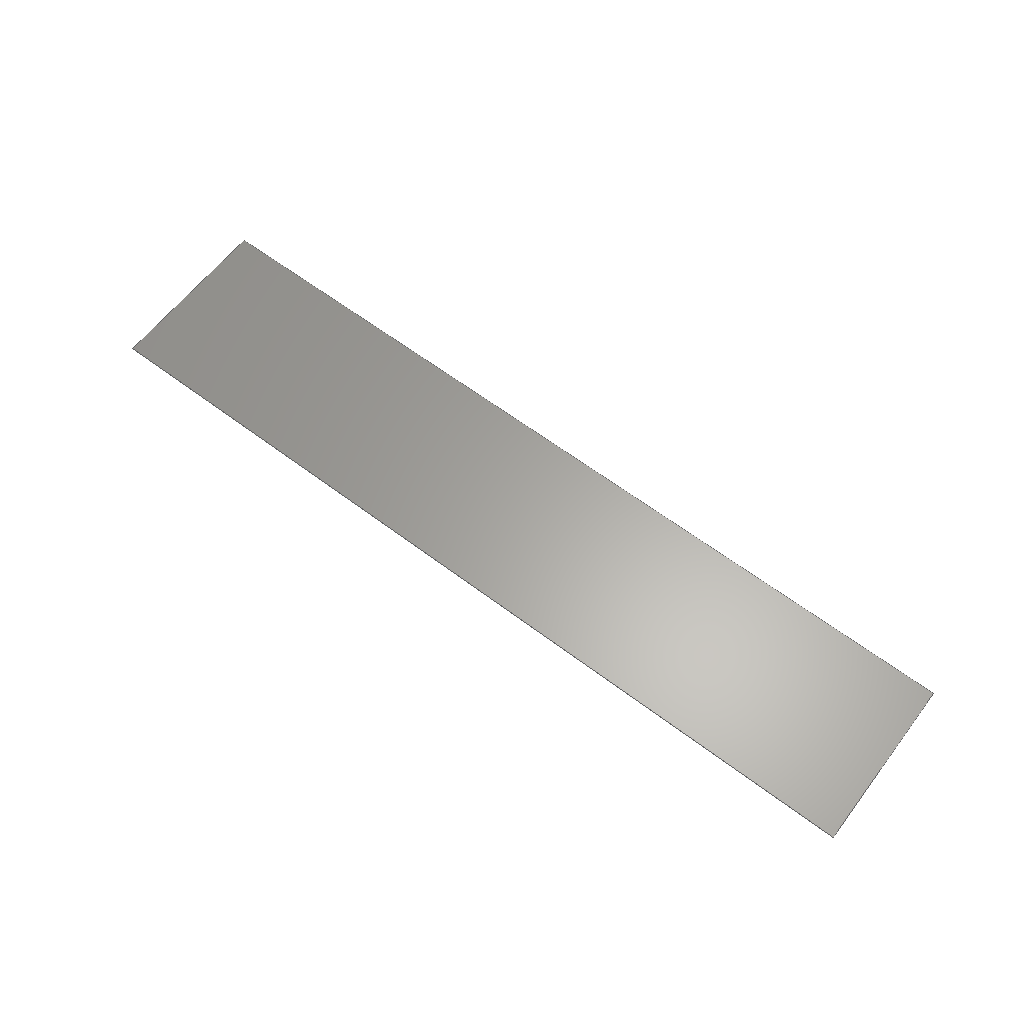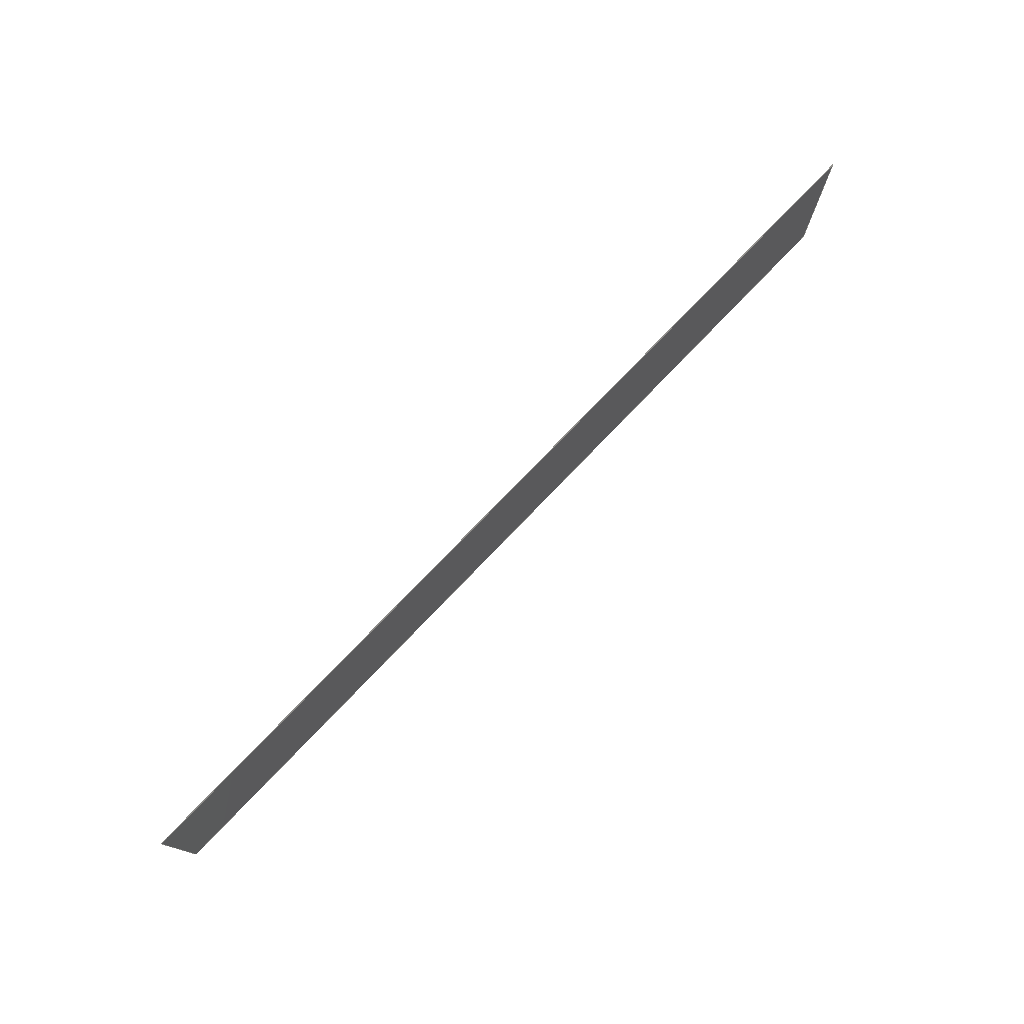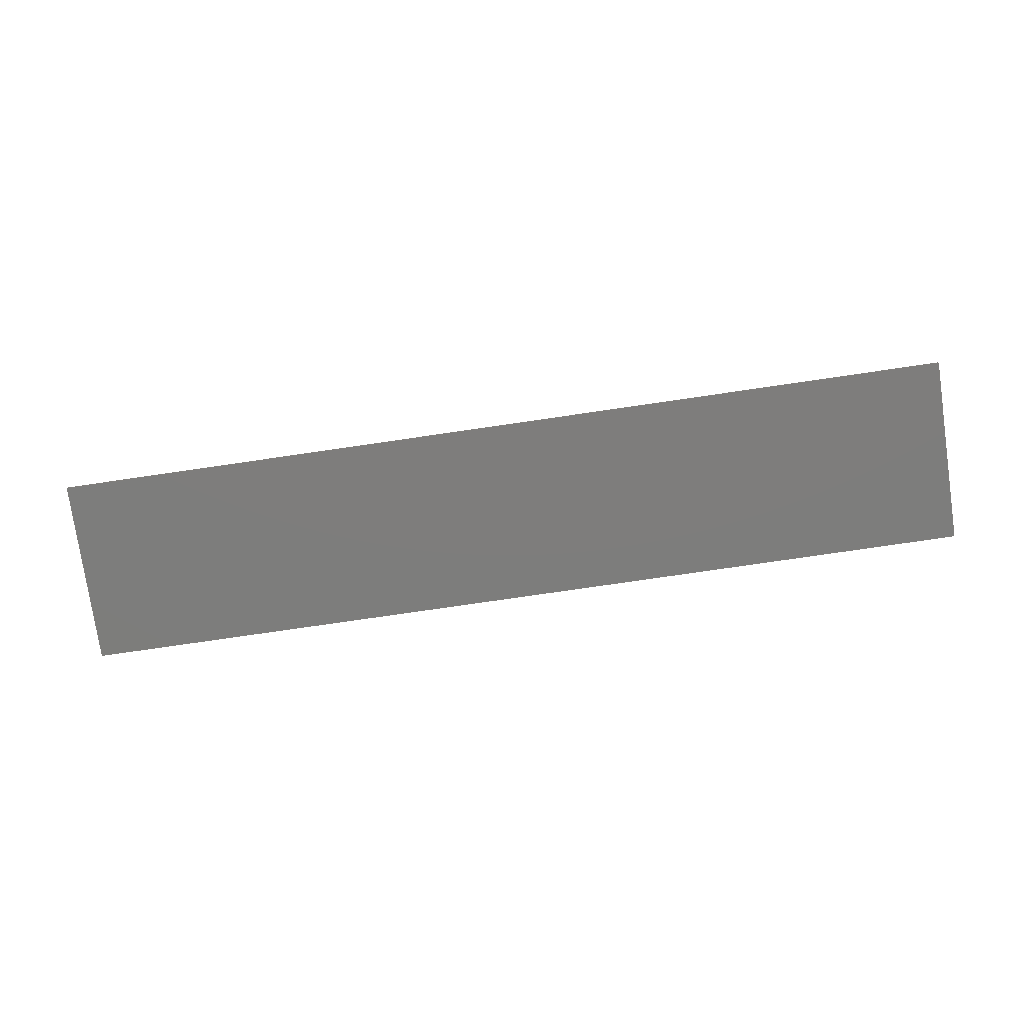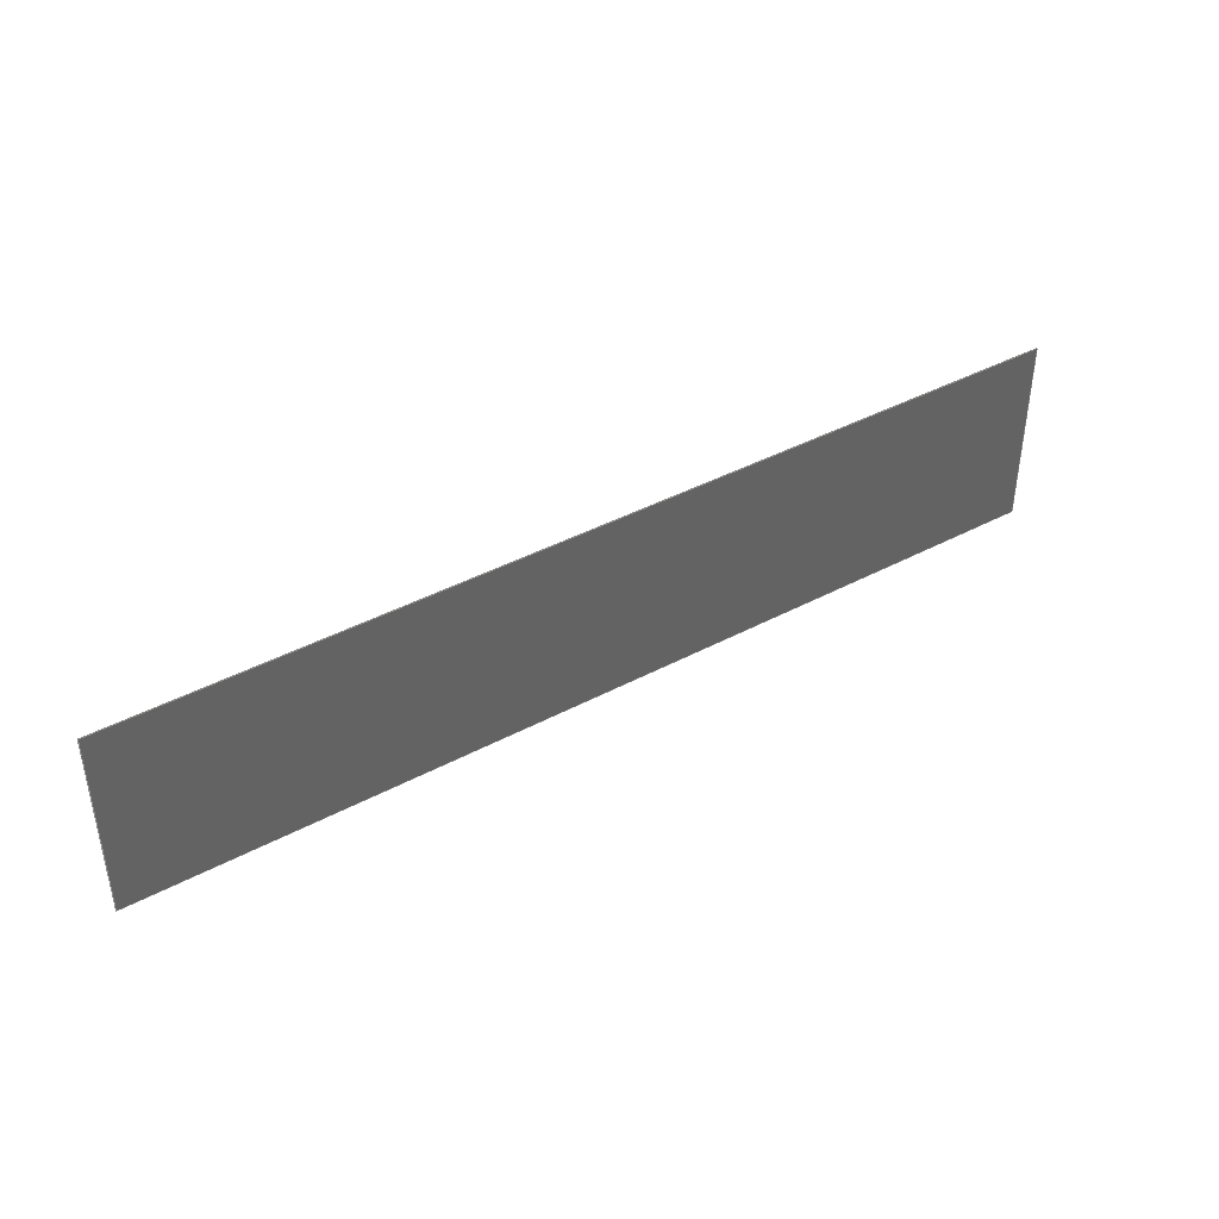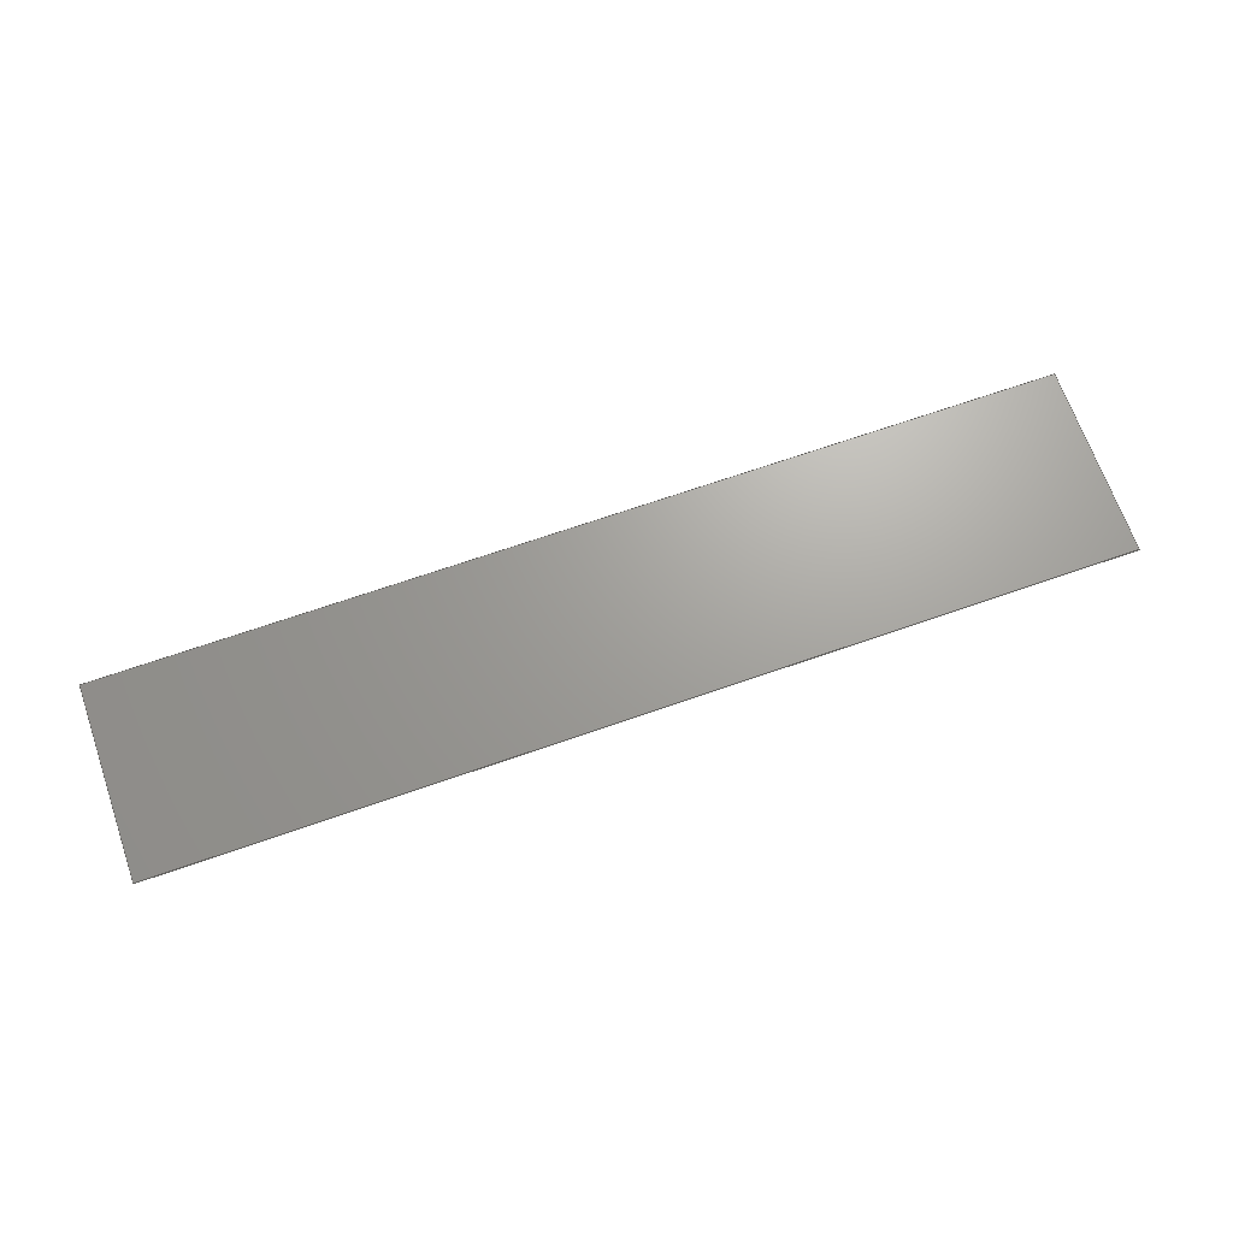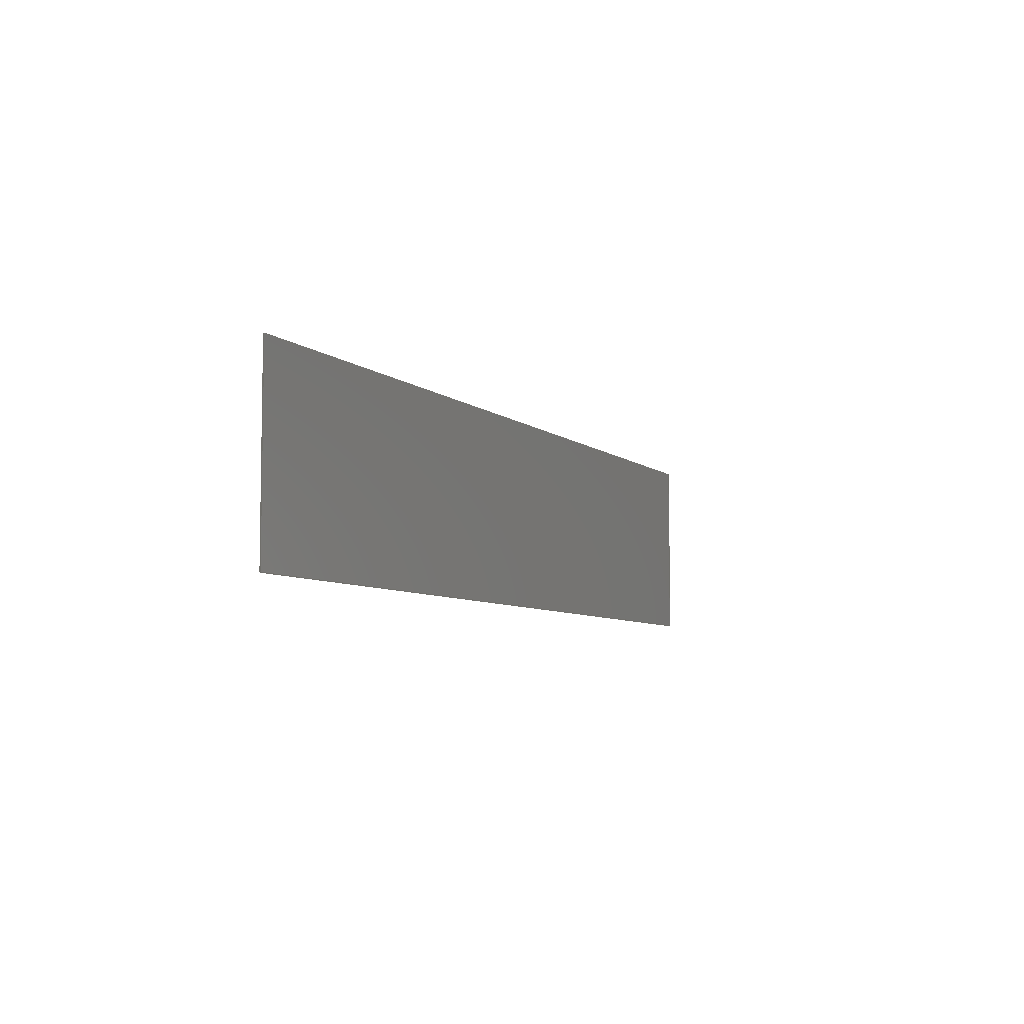
<metadata>
{"format":"step","ext":"stp","renderer":"f3d","projection":"perspective","resolution":1024,"background":"white","views":[{"elev":62.3,"azim":37.4,"up":"+Y"},{"elev":76.5,"azim":-46.2,"up":"+Z"},{"elev":-76.9,"azim":8.3,"up":"+Y"},{"elev":40.8,"azim":146.8,"up":"+Z"},{"elev":68.3,"azim":160.7,"up":"+Y"},{"elev":-6.4,"azim":114.8,"up":"+Z"}]}
</metadata>
<code>
ISO-10303-21;
DATA;
#1=MECHANICAL_DESIGN_GEOMETRIC_PRESENTATION_REPRESENTATION('',(#5,#6),
#181);
#2=SHAPE_REPRESENTATION_RELATIONSHIP('SRR','None',#191,#3);
#3=ADVANCED_BREP_SHAPE_REPRESENTATION('',(#4),#180);
#4=MANIFOLD_SOLID_BREP('Solid1',#99);
#5=STYLED_ITEM('',(#202),#97);
#6=STYLED_ITEM('',(#201),#4);
#7=FACE_OUTER_BOUND('',#13,.T.);
#8=FACE_OUTER_BOUND('',#14,.T.);
#9=FACE_OUTER_BOUND('',#15,.T.);
#10=FACE_OUTER_BOUND('',#16,.T.);
#11=FACE_OUTER_BOUND('',#17,.T.);
#12=FACE_OUTER_BOUND('',#18,.T.);
#13=EDGE_LOOP('',(#63,#64,#65,#66));
#14=EDGE_LOOP('',(#67,#68,#69,#70));
#15=EDGE_LOOP('',(#71,#72,#73,#74));
#16=EDGE_LOOP('',(#75,#76,#77,#78));
#17=EDGE_LOOP('',(#79,#80,#81,#82));
#18=EDGE_LOOP('',(#83,#84,#85,#86));
#19=LINE('',#155,#31);
#20=LINE('',#157,#32);
#21=LINE('',#159,#33);
#22=LINE('',#160,#34);
#23=LINE('',#163,#35);
#24=LINE('',#165,#36);
#25=LINE('',#166,#37);
#26=LINE('',#169,#38);
#27=LINE('',#171,#39);
#28=LINE('',#172,#40);
#29=LINE('',#174,#41);
#30=LINE('',#175,#42);
#31=VECTOR('',#129,39.37);
#32=VECTOR('',#130,39.37);
#33=VECTOR('',#131,39.37);
#34=VECTOR('',#132,39.37);
#35=VECTOR('',#135,39.37);
#36=VECTOR('',#136,39.37);
#37=VECTOR('',#137,39.37);
#38=VECTOR('',#140,39.37);
#39=VECTOR('',#141,39.37);
#40=VECTOR('',#142,39.37);
#41=VECTOR('',#145,39.37);
#42=VECTOR('',#146,39.37);
#43=VERTEX_POINT('',#153);
#44=VERTEX_POINT('',#154);
#45=VERTEX_POINT('',#156);
#46=VERTEX_POINT('',#158);
#47=VERTEX_POINT('',#162);
#48=VERTEX_POINT('',#164);
#49=VERTEX_POINT('',#168);
#50=VERTEX_POINT('',#170);
#51=EDGE_CURVE('',#43,#44,#19,.T.);
#52=EDGE_CURVE('',#45,#44,#20,.T.);
#53=EDGE_CURVE('',#46,#45,#21,.T.);
#54=EDGE_CURVE('',#46,#43,#22,.T.);
#55=EDGE_CURVE('',#44,#47,#23,.T.);
#56=EDGE_CURVE('',#48,#47,#24,.T.);
#57=EDGE_CURVE('',#45,#48,#25,.T.);
#58=EDGE_CURVE('',#47,#49,#26,.T.);
#59=EDGE_CURVE('',#50,#49,#27,.T.);
#60=EDGE_CURVE('',#48,#50,#28,.T.);
#61=EDGE_CURVE('',#49,#43,#29,.T.);
#62=EDGE_CURVE('',#50,#46,#30,.T.);
#63=ORIENTED_EDGE('',*,*,#51,.T.);
#64=ORIENTED_EDGE('',*,*,#52,.F.);
#65=ORIENTED_EDGE('',*,*,#53,.F.);
#66=ORIENTED_EDGE('',*,*,#54,.T.);
#67=ORIENTED_EDGE('',*,*,#55,.T.);
#68=ORIENTED_EDGE('',*,*,#56,.F.);
#69=ORIENTED_EDGE('',*,*,#57,.F.);
#70=ORIENTED_EDGE('',*,*,#52,.T.);
#71=ORIENTED_EDGE('',*,*,#58,.T.);
#72=ORIENTED_EDGE('',*,*,#59,.F.);
#73=ORIENTED_EDGE('',*,*,#60,.F.);
#74=ORIENTED_EDGE('',*,*,#56,.T.);
#75=ORIENTED_EDGE('',*,*,#61,.T.);
#76=ORIENTED_EDGE('',*,*,#54,.F.);
#77=ORIENTED_EDGE('',*,*,#62,.F.);
#78=ORIENTED_EDGE('',*,*,#59,.T.);
#79=ORIENTED_EDGE('',*,*,#53,.T.);
#80=ORIENTED_EDGE('',*,*,#57,.T.);
#81=ORIENTED_EDGE('',*,*,#60,.T.);
#82=ORIENTED_EDGE('',*,*,#62,.T.);
#83=ORIENTED_EDGE('',*,*,#51,.F.);
#84=ORIENTED_EDGE('',*,*,#61,.F.);
#85=ORIENTED_EDGE('',*,*,#58,.F.);
#86=ORIENTED_EDGE('',*,*,#55,.F.);
#87=PLANE('',#119);
#88=PLANE('',#120);
#89=PLANE('',#121);
#90=PLANE('',#122);
#91=PLANE('',#123);
#92=PLANE('',#124);
#93=ADVANCED_FACE('',(#7),#87,.F.);
#94=ADVANCED_FACE('',(#8),#88,.F.);
#95=ADVANCED_FACE('',(#9),#89,.F.);
#96=ADVANCED_FACE('',(#10),#90,.F.);
#97=ADVANCED_FACE('',(#11),#91,.F.);
#98=ADVANCED_FACE('',(#12),#92,.T.);
#99=CLOSED_SHELL('',(#93,#94,#95,#96,#97,#98));
#100=DERIVED_UNIT_ELEMENT(#102,0);
#101=DERIVED_UNIT_ELEMENT(#185,0);
#102=(
MASS_UNIT()
NAMED_UNIT(*)
SI_UNIT($,.GRAM.)
);
#103=DERIVED_UNIT((#100,#101));
#104=MEASURE_REPRESENTATION_ITEM('density measure',
POSITIVE_RATIO_MEASURE(1),#103);
#105=PROPERTY_DEFINITION_REPRESENTATION(#110,#107);
#106=PROPERTY_DEFINITION_REPRESENTATION(#111,#108);
#107=REPRESENTATION('material name',(#109),#180);
#108=REPRESENTATION('density',(#104),#180);
#109=DESCRIPTIVE_REPRESENTATION_ITEM('Generic','Generic');
#110=PROPERTY_DEFINITION('material property','material name',#193);
#111=PROPERTY_DEFINITION('material property','density of part',#193);
#112=DATE_TIME_ROLE('creation_date');
#113=APPLIED_DATE_AND_TIME_ASSIGNMENT(#114,#112,(#193));
#114=DATE_AND_TIME(#115,#116);
#115=CALENDAR_DATE(2017,17,12);
#116=LOCAL_TIME(23,39,14,#117);
#117=COORDINATED_UNIVERSAL_TIME_OFFSET(0,0,.BEHIND.);
#118=AXIS2_PLACEMENT_3D('placement',#151,#125,#126);
#119=AXIS2_PLACEMENT_3D('',#152,#127,#128);
#120=AXIS2_PLACEMENT_3D('',#161,#133,#134);
#121=AXIS2_PLACEMENT_3D('',#167,#138,#139);
#122=AXIS2_PLACEMENT_3D('',#173,#143,#144);
#123=AXIS2_PLACEMENT_3D('',#176,#147,#148);
#124=AXIS2_PLACEMENT_3D('',#177,#149,#150);
#125=DIRECTION('axis',(0,0,1));
#126=DIRECTION('refdir',(1,0,0));
#127=DIRECTION('center_axis',(1,0,0));
#128=DIRECTION('ref_axis',(0,0,-1));
#129=DIRECTION('',(0,0,1));
#130=DIRECTION('',(0,-1,0));
#131=DIRECTION('',(0,0,1));
#132=DIRECTION('',(0,-1,0));
#133=DIRECTION('center_axis',(0,0,-1));
#134=DIRECTION('ref_axis',(-1,0,0));
#135=DIRECTION('',(1,0,0));
#136=DIRECTION('',(0,-1,0));
#137=DIRECTION('',(1,0,0));
#138=DIRECTION('center_axis',(-1,0,0));
#139=DIRECTION('ref_axis',(0,0,1));
#140=DIRECTION('',(0,0,-1));
#141=DIRECTION('',(0,-1,0));
#142=DIRECTION('',(0,0,-1));
#143=DIRECTION('center_axis',(0,0,1));
#144=DIRECTION('ref_axis',(1,0,0));
#145=DIRECTION('',(-1,0,0));
#146=DIRECTION('',(-1,0,0));
#147=DIRECTION('center_axis',(0,-1,0));
#148=DIRECTION('ref_axis',(0,0,-1));
#149=DIRECTION('center_axis',(0,-1,0));
#150=DIRECTION('ref_axis',(0,0,-1));
#151=CARTESIAN_POINT('',(0,0,0));
#152=CARTESIAN_POINT('Origin',(0,0.188,0));
#153=CARTESIAN_POINT('',(0,0,-180));
#154=CARTESIAN_POINT('',(0,0,0));
#155=CARTESIAN_POINT('',(0,0,0));
#156=CARTESIAN_POINT('',(0,0.188,0));
#157=CARTESIAN_POINT('',(0,0.188,0));
#158=CARTESIAN_POINT('',(0,0.188,-180));
#159=CARTESIAN_POINT('',(0,0.188,0));
#160=CARTESIAN_POINT('',(0,0.188,-180));
#161=CARTESIAN_POINT('Origin',(0,0.188,0));
#162=CARTESIAN_POINT('',(888,0,0));
#163=CARTESIAN_POINT('',(0,0,0));
#164=CARTESIAN_POINT('',(888,0.188,0));
#165=CARTESIAN_POINT('',(888,0.188,0));
#166=CARTESIAN_POINT('',(0,0.188,0));
#167=CARTESIAN_POINT('Origin',(888,0.188,0));
#168=CARTESIAN_POINT('',(888,0,-180));
#169=CARTESIAN_POINT('',(888,0,0));
#170=CARTESIAN_POINT('',(888,0.188,-180));
#171=CARTESIAN_POINT('',(888,0.188,-180));
#172=CARTESIAN_POINT('',(888,0.188,0));
#173=CARTESIAN_POINT('Origin',(0,0.188,-180));
#174=CARTESIAN_POINT('',(0,0,-180));
#175=CARTESIAN_POINT('',(0,0.188,-180));
#176=CARTESIAN_POINT('Origin',(0,0.188,0));
#177=CARTESIAN_POINT('Origin',(0,0,0));
#178=UNCERTAINTY_MEASURE_WITH_UNIT(LENGTH_MEASURE(0.0003937),
#183,'DISTANCE_ACCURACY_VALUE',
'Maximum model space distance between geometric entities at asserted c
onnectivities');
#179=UNCERTAINTY_MEASURE_WITH_UNIT(LENGTH_MEASURE(0.0003937),
#183,'DISTANCE_ACCURACY_VALUE',
'Maximum model space distance between geometric entities at asserted c
onnectivities');
#180=(
GEOMETRIC_REPRESENTATION_CONTEXT(3)
GLOBAL_UNCERTAINTY_ASSIGNED_CONTEXT((#178))
GLOBAL_UNIT_ASSIGNED_CONTEXT((#183,#188,#187))
REPRESENTATION_CONTEXT('','3D')
);
#181=(
GEOMETRIC_REPRESENTATION_CONTEXT(3)
GLOBAL_UNCERTAINTY_ASSIGNED_CONTEXT((#179))
GLOBAL_UNIT_ASSIGNED_CONTEXT((#183,#188,#187))
REPRESENTATION_CONTEXT('','3D')
);
#182=DIMENSIONAL_EXPONENTS(1,0,0,0,0,0,0);
#183=(
CONVERSION_BASED_UNIT('inch',#186)
LENGTH_UNIT()
NAMED_UNIT(#182)
);
#184=(
LENGTH_UNIT()
NAMED_UNIT(*)
SI_UNIT(.MILLI.,.METRE.)
);
#185=(
LENGTH_UNIT()
NAMED_UNIT(*)
SI_UNIT(.CENTI.,.METRE.)
);
#186=LENGTH_MEASURE_WITH_UNIT(LENGTH_MEASURE(25.4),#184);
#187=(
NAMED_UNIT(*)
SI_UNIT($,.STERADIAN.)
SOLID_ANGLE_UNIT()
);
#188=(
NAMED_UNIT(*)
PLANE_ANGLE_UNIT()
SI_UNIT($,.RADIAN.)
);
#189=SHAPE_DEFINITION_REPRESENTATION(#190,#191);
#190=PRODUCT_DEFINITION_SHAPE('',$,#193);
#191=SHAPE_REPRESENTATION('',(#118),#180);
#192=PRODUCT_DEFINITION_CONTEXT('part definition',#197,'design');
#193=PRODUCT_DEFINITION('FE-00041-01','FE-00041-01',#194,#192);
#194=PRODUCT_DEFINITION_FORMATION('ANY',$,#199);
#195=PRODUCT_RELATED_PRODUCT_CATEGORY('FE-00041-01','FE-00041-01',(#199));
#196=APPLICATION_PROTOCOL_DEFINITION('international standard',
'automotive_design',2009,#197);
#197=APPLICATION_CONTEXT(
'Core Data for Automotive Mechanical Design Process');
#198=PRODUCT_CONTEXT('part definition',#197,'mechanical');
#199=PRODUCT('FE-00041-01','FE-00041-01',$,(#198));
#200=PRESENTATION_STYLE_ASSIGNMENT((#203));
#201=PRESENTATION_STYLE_ASSIGNMENT((#204));
#202=PRESENTATION_STYLE_ASSIGNMENT((#205));
#203=SURFACE_STYLE_USAGE(.BOTH.,#206);
#204=SURFACE_STYLE_USAGE(.BOTH.,#207);
#205=SURFACE_STYLE_USAGE(.BOTH.,#208);
#206=SURFACE_SIDE_STYLE('',(#209));
#207=SURFACE_SIDE_STYLE('',(#210));
#208=SURFACE_SIDE_STYLE('',(#211));
#209=SURFACE_STYLE_FILL_AREA(#212);
#210=SURFACE_STYLE_FILL_AREA(#213);
#211=SURFACE_STYLE_FILL_AREA(#214);
#212=FILL_AREA_STYLE('',(#215));
#213=FILL_AREA_STYLE('',(#216));
#214=FILL_AREA_STYLE('',(#217));
#215=FILL_AREA_STYLE_COLOUR('',#218);
#216=FILL_AREA_STYLE_COLOUR('',#219);
#217=FILL_AREA_STYLE_COLOUR('',#220);
#218=COLOUR_RGB('',0.749,0.749,0.749);
#219=COLOUR_RGB('',0.8118,0.8431,1);
#220=COLOUR_RGB('',0.7294,0.7294,0.7961);
ENDSEC;
END-ISO-10303-21;

</code>
